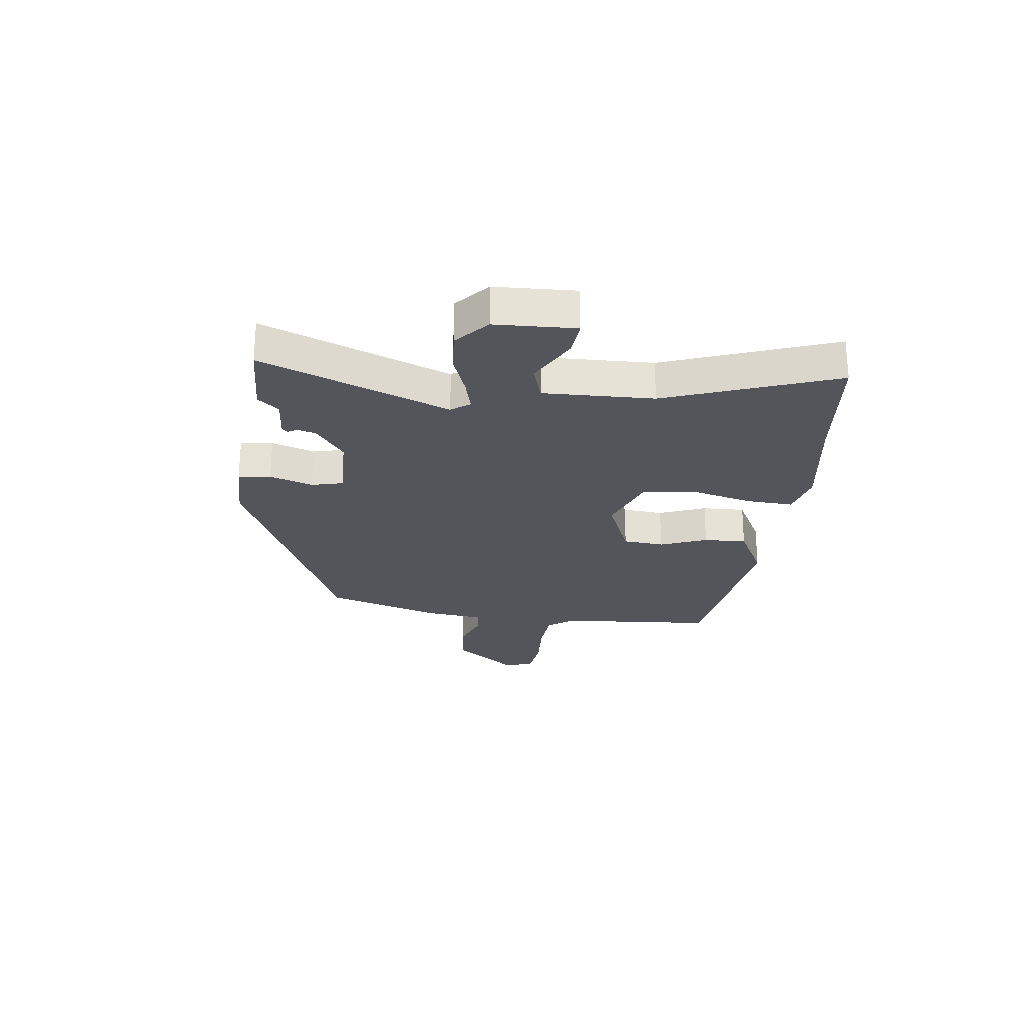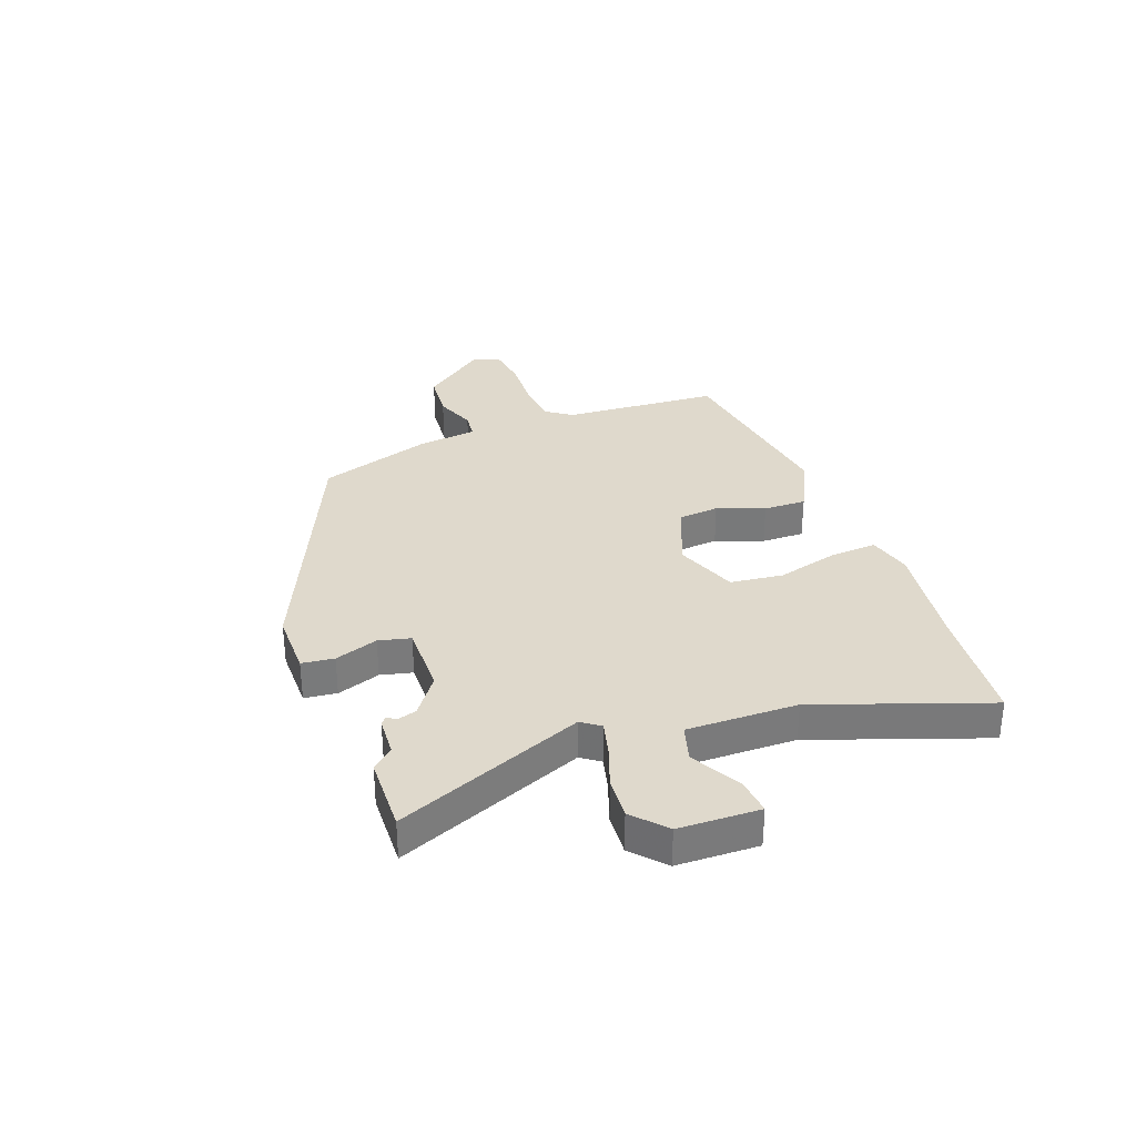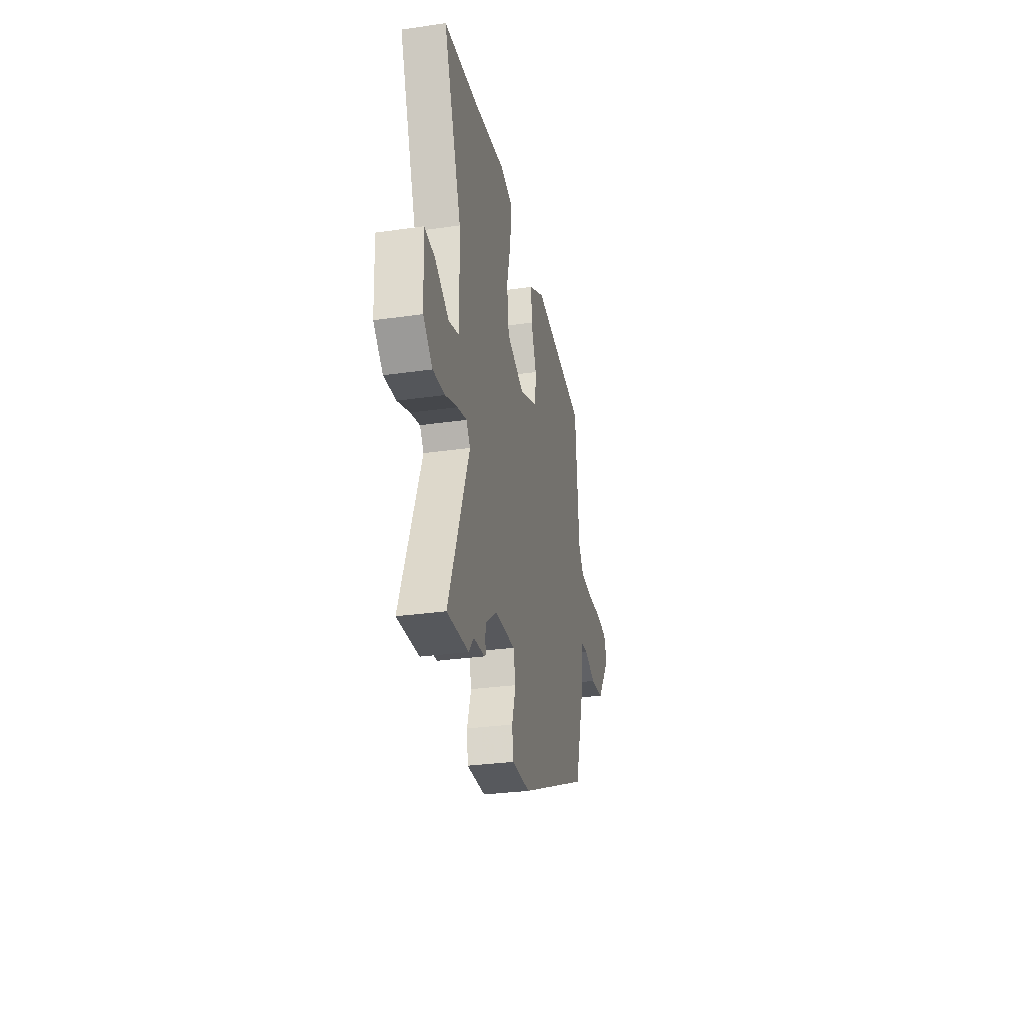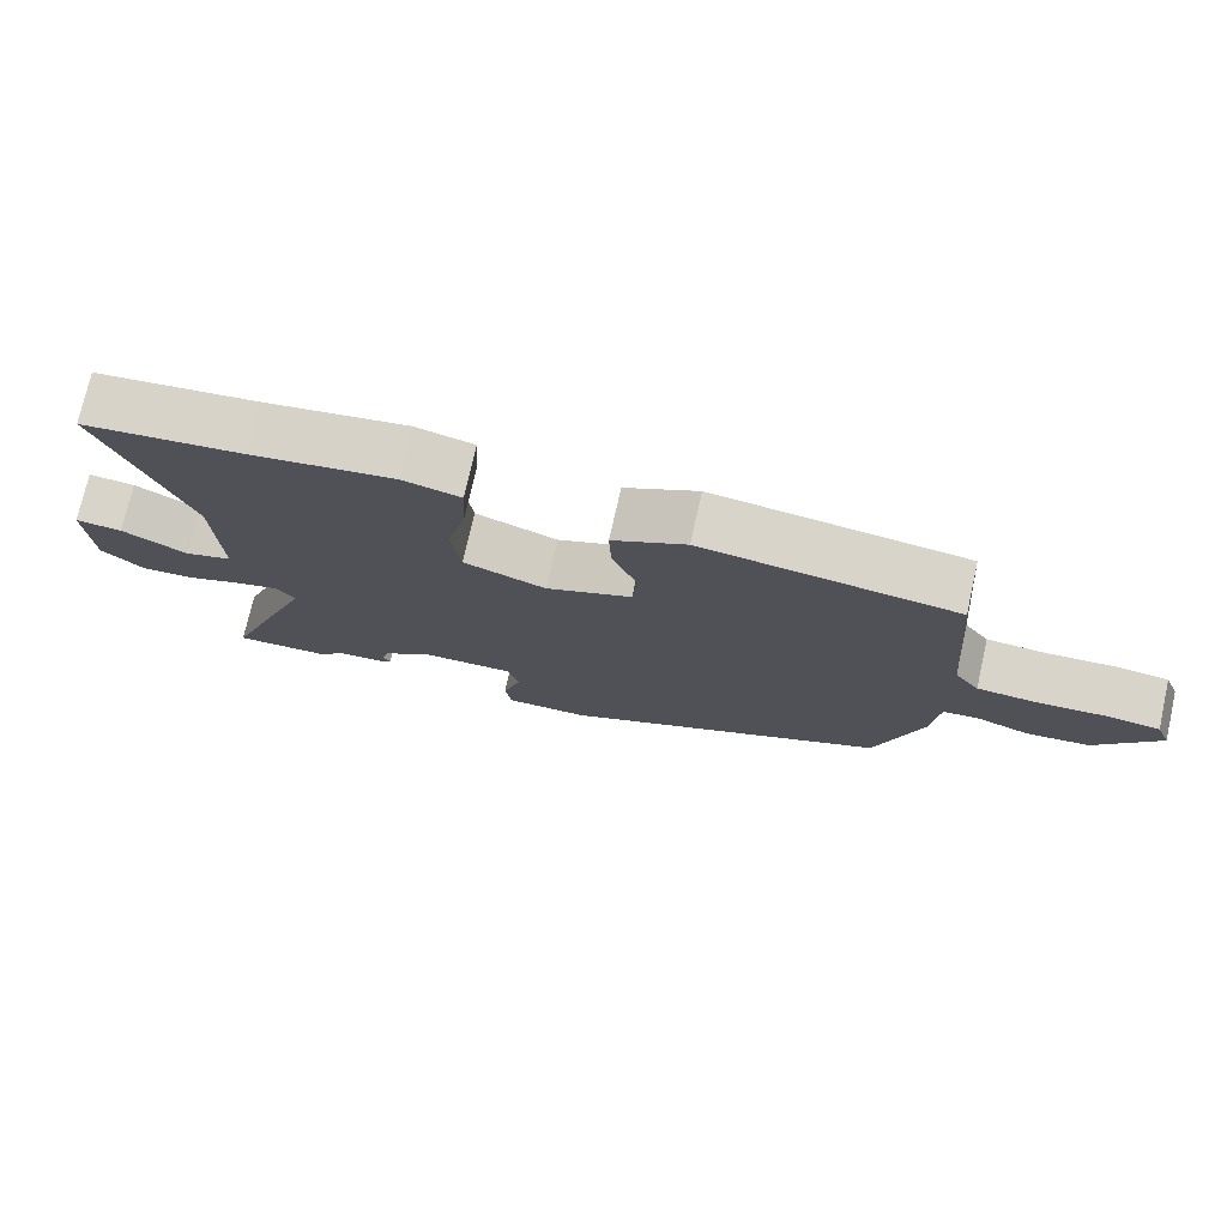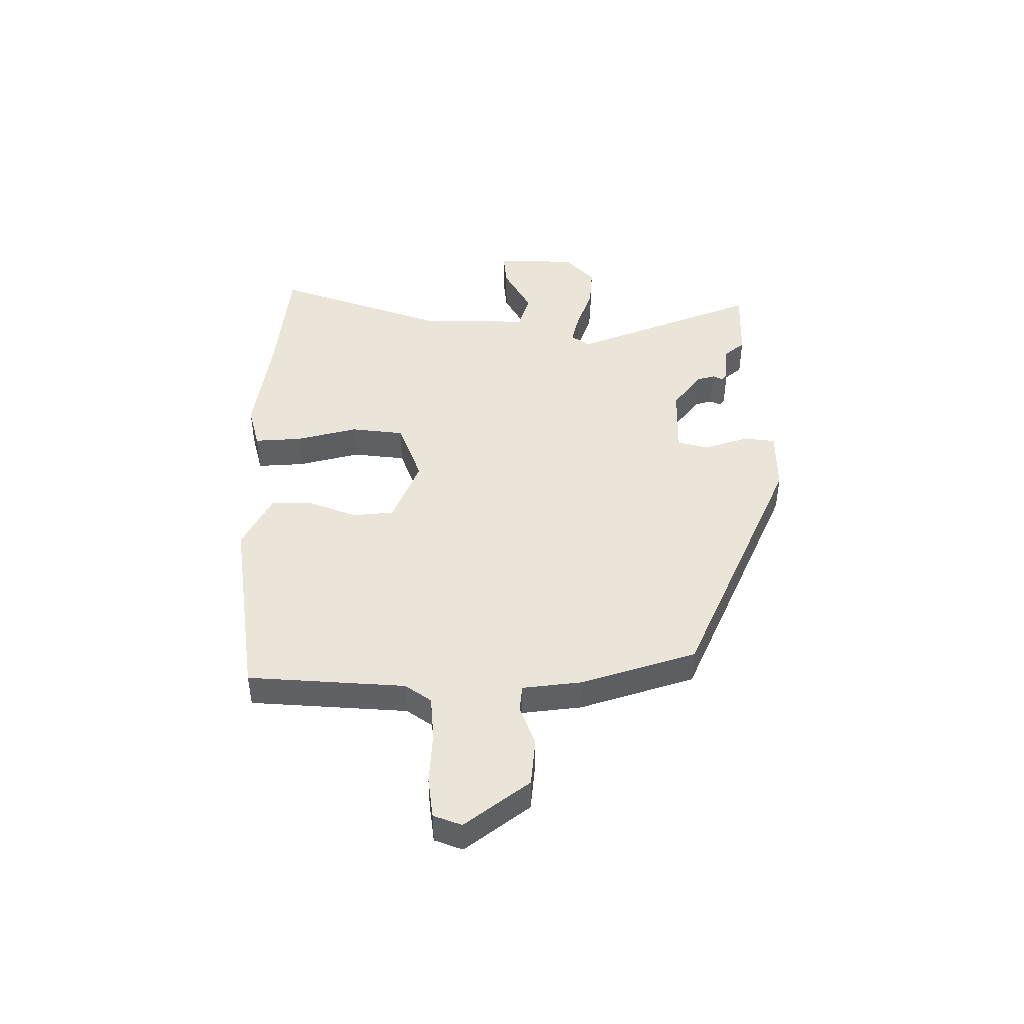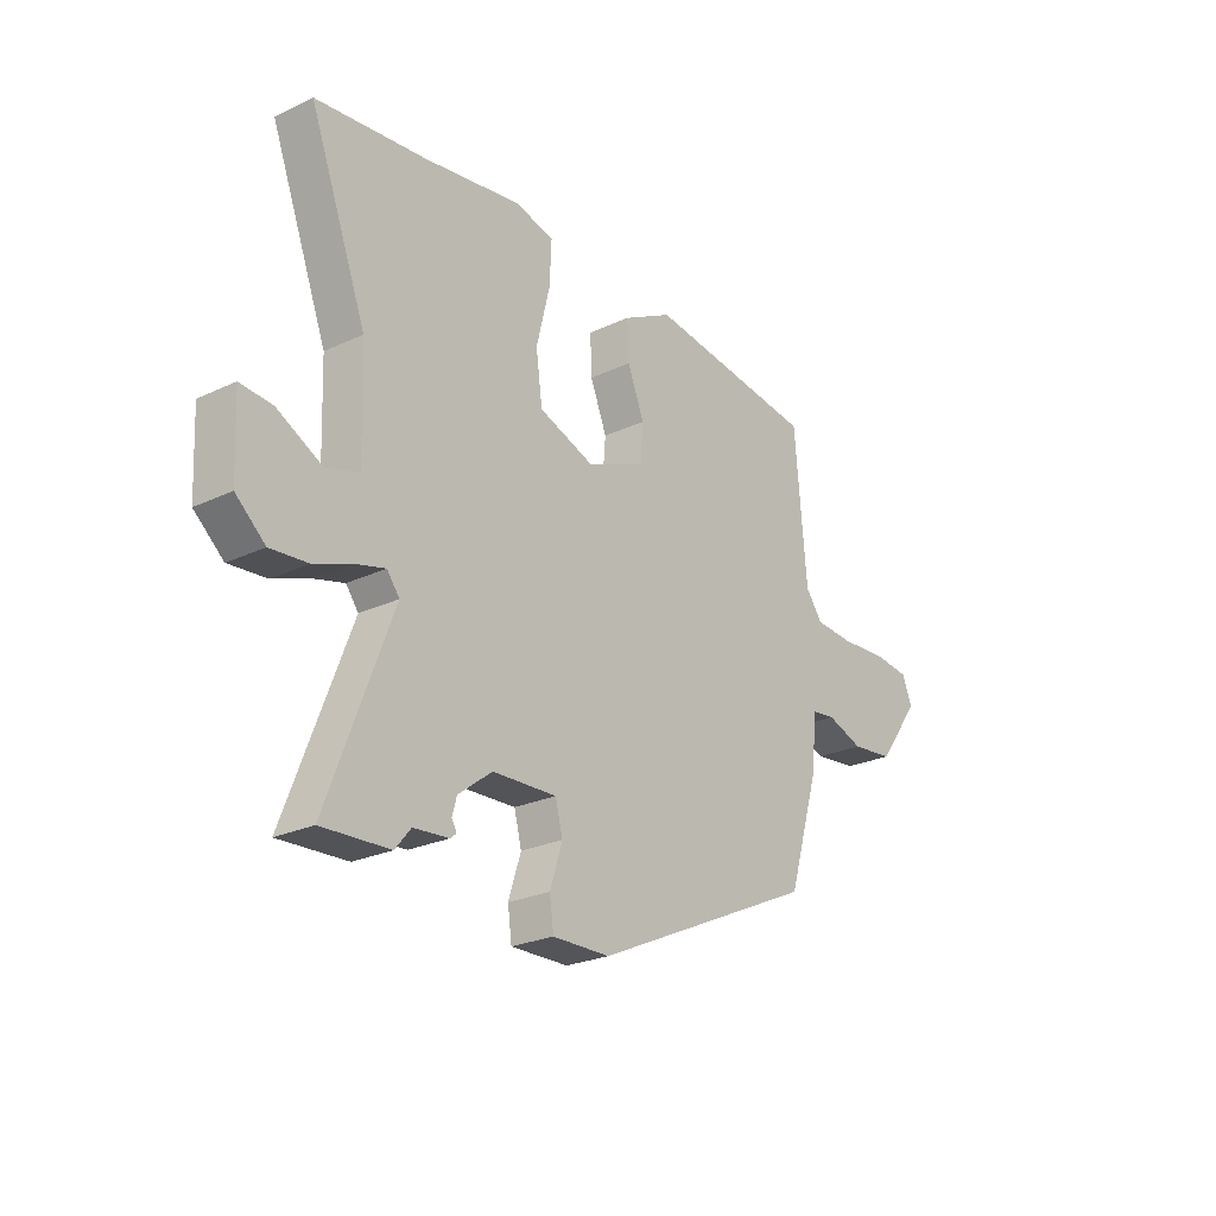
<metadata>
{"format":"obj","ext":"obj","renderer":"f3d","projection":"perspective","resolution":1024,"background":"white","views":[{"elev":-24.9,"azim":-97.7,"up":"+Y"},{"elev":32.3,"azim":-111.6,"up":"+Y"},{"elev":-30.7,"azim":-78.4,"up":"+Z"},{"elev":74.7,"azim":12.7,"up":"+Z"},{"elev":44.5,"azim":89.0,"up":"+Y"},{"elev":-24.8,"azim":-52.5,"up":"+Z"}]}
</metadata>
<code>
v 0.432 0.07 -0.317
v -0.021 0.07 -0.526
v -0.137 0.07 -0.528
v -0.145 0.07 -0.47
v -0.12 0.07 -0.392
v -0.135 0.07 -0.335
v -0.264 0.07 -0.34
v -0.332 0.07 -0.392
v -0.341 0.07 -0.425
v -0.331 0.07 -0.443
v -0.343 0.07 -0.453
v -0.414 0.07 -0.459
v -0.445 0.07 -0.497
v -0.581 0.07 -0.504
v -0.452 0.07 -0.166
v -0.477 0.07 -0.133
v -0.536 0.07 -0.149
v -0.612 0.07 -0.178
v -0.687 0.07 -0.185
v -0.746 0.07 -0.134
v -0.753 0.07 0.011
v -0.688 0.07 0.006
v -0.598 0.07 -0.041
v -0.532 0.07 -0.02
v -0.539 0.07 0.178
v -0.654 0.07 0.482
v -0.432 0.07 0.508
v -0.236 0.07 0.54
v -0.156 0.07 0.521
v -0.16 0.07 0.436
v -0.187 0.07 0.325
v -0.174 0.07 0.23
v -0.061 0.07 0.19
v 0.057 0.07 0.24
v 0.063 0.07 0.314
v 0.029 0.07 0.398
v 0.026 0.07 0.475
v 0.127 0.07 0.529
v 0.474 0.07 0.486
v 0.498 0.07 0.204
v 0.532 0.07 0.158
v 0.612 0.07 0.153
v 0.707 0.07 0.16
v 0.781 0.07 0.152
v 0.801 0.07 0.102
v 0.715 0.07 -0.014
v 0.628 0.07 -0.024
v 0.554 0.07 0.002
v 0.506 0.07 -0.004
v 0.495 0.07 -0.111
v 0.432 0 -0.317
v -0.021 0 -0.526
v -0.137 0 -0.528
v -0.145 0 -0.47
v -0.12 0 -0.392
v -0.135 0 -0.335
v -0.264 0 -0.34
v -0.332 0 -0.392
v -0.341 0 -0.425
v -0.331 0 -0.443
v -0.343 0 -0.453
v -0.414 0 -0.459
v -0.445 0 -0.497
v -0.581 0 -0.504
v -0.452 0 -0.166
v -0.477 0 -0.133
v -0.536 0 -0.149
v -0.612 0 -0.178
v -0.687 0 -0.185
v -0.746 0 -0.134
v -0.753 0 0.011
v -0.688 0 0.006
v -0.598 0 -0.041
v -0.532 0 -0.02
v -0.539 0 0.178
v -0.654 0 0.482
v -0.432 0 0.508
v -0.236 0 0.54
v -0.156 0 0.521
v -0.16 0 0.436
v -0.187 0 0.325
v -0.174 0 0.23
v -0.061 0 0.19
v 0.057 0 0.24
v 0.063 0 0.314
v 0.029 0 0.398
v 0.026 0 0.475
v 0.127 0 0.529
v 0.474 0 0.486
v 0.498 0 0.204
v 0.532 0 0.158
v 0.612 0 0.153
v 0.707 0 0.16
v 0.781 0 0.152
v 0.801 0 0.102
v 0.715 0 -0.014
v 0.628 0 -0.024
v 0.554 0 0.002
v 0.506 0 -0.004
v 0.495 0 -0.111
f 3 4 5
f 2 3 5
f 1 2 5
f 50 1 5
f 49 50 5
f 46 47 48
f 45 46 48
f 44 45 48
f 43 44 48
f 42 43 48
f 41 42 48 49
f 49 5 6
f 41 49 6
f 40 41 6
f 38 39 40
f 37 38 40
f 36 37 40
f 35 36 40
f 34 35 40
f 40 6 7
f 34 40 7
f 33 34 7
f 29 30 31
f 28 29 31
f 27 28 31
f 27 31 32
f 26 27 32
f 25 26 32
f 32 33 7
f 25 32 7
f 24 25 7
f 21 22 23
f 20 21 23
f 19 20 23
f 18 19 23
f 17 18 23
f 16 17 23 24
f 12 13 14 15
f 11 12 15
f 9 10 11
f 9 11 15
f 8 9 15
f 7 8 15
f 7 15 16 24
f 55 54 53
f 55 53 52
f 55 52 51
f 55 51 100
f 55 100 99
f 98 97 96
f 98 96 95
f 98 95 94
f 98 94 93
f 98 93 92
f 99 98 92 91
f 56 55 99
f 56 99 91
f 56 91 90
f 90 89 88
f 90 88 87
f 90 87 86
f 90 86 85
f 90 85 84
f 57 56 90
f 57 90 84
f 57 84 83
f 81 80 79
f 81 79 78
f 81 78 77
f 82 81 77
f 82 77 76
f 82 76 75
f 57 83 82
f 57 82 75
f 57 75 74
f 73 72 71
f 73 71 70
f 73 70 69
f 73 69 68
f 73 68 67
f 74 73 67 66
f 65 64 63 62
f 65 62 61
f 61 60 59
f 65 61 59
f 65 59 58
f 65 58 57
f 74 66 65 57
f 1 51 52 2
f 2 52 53 3
f 3 53 54 4
f 4 54 55 5
f 5 55 56 6
f 6 56 57 7
f 7 57 58 8
f 8 58 59 9
f 9 59 60 10
f 10 60 61 11
f 11 61 62 12
f 12 62 63 13
f 13 63 64 14
f 14 64 65 15
f 15 65 66 16
f 16 66 67 17
f 17 67 68 18
f 18 68 69 19
f 19 69 70 20
f 20 70 71 21
f 21 71 72 22
f 22 72 73 23
f 23 73 74 24
f 24 74 75 25
f 25 75 76 26
f 26 76 77 27
f 27 77 78 28
f 28 78 79 29
f 29 79 80 30
f 30 80 81 31
f 31 81 82 32
f 32 82 83 33
f 33 83 84 34
f 34 84 85 35
f 35 85 86 36
f 36 86 87 37
f 37 87 88 38
f 38 88 89 39
f 39 89 90 40
f 40 90 91 41
f 41 91 92 42
f 42 92 93 43
f 43 93 94 44
f 44 94 95 45
f 45 95 96 46
f 46 96 97 47
f 47 97 98 48
f 48 98 99 49
f 49 99 100 50
f 50 100 51 1

</code>
